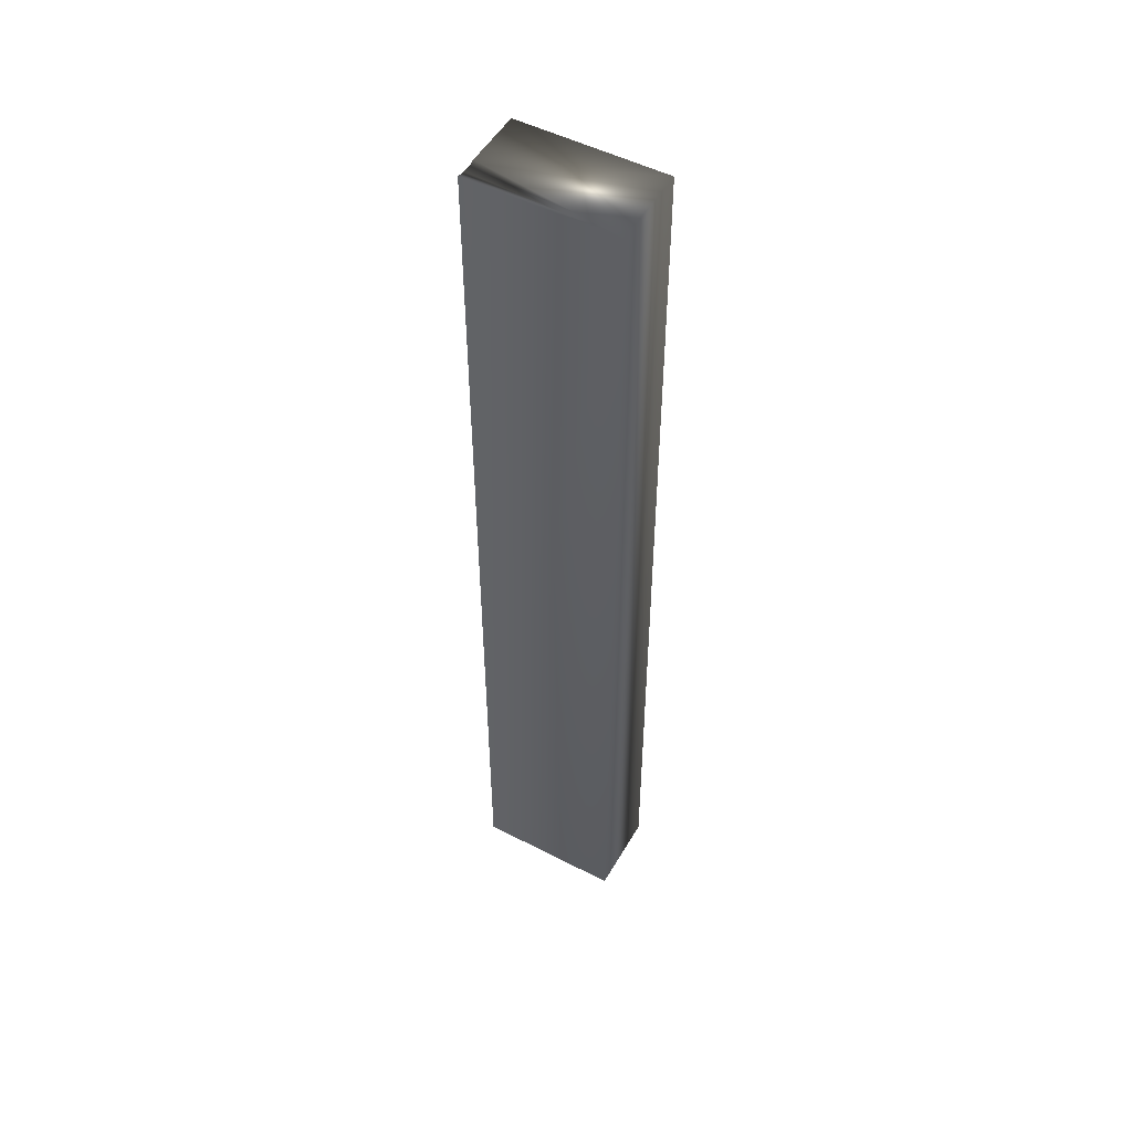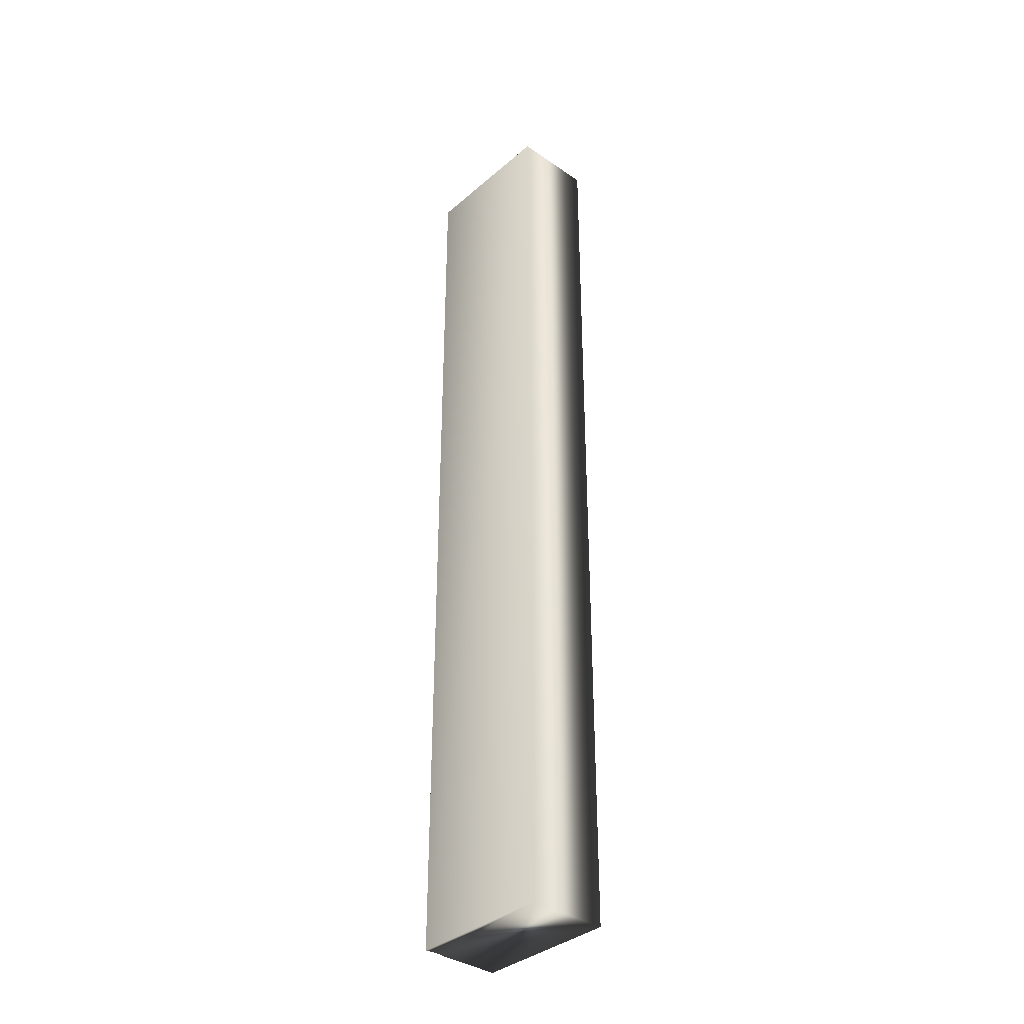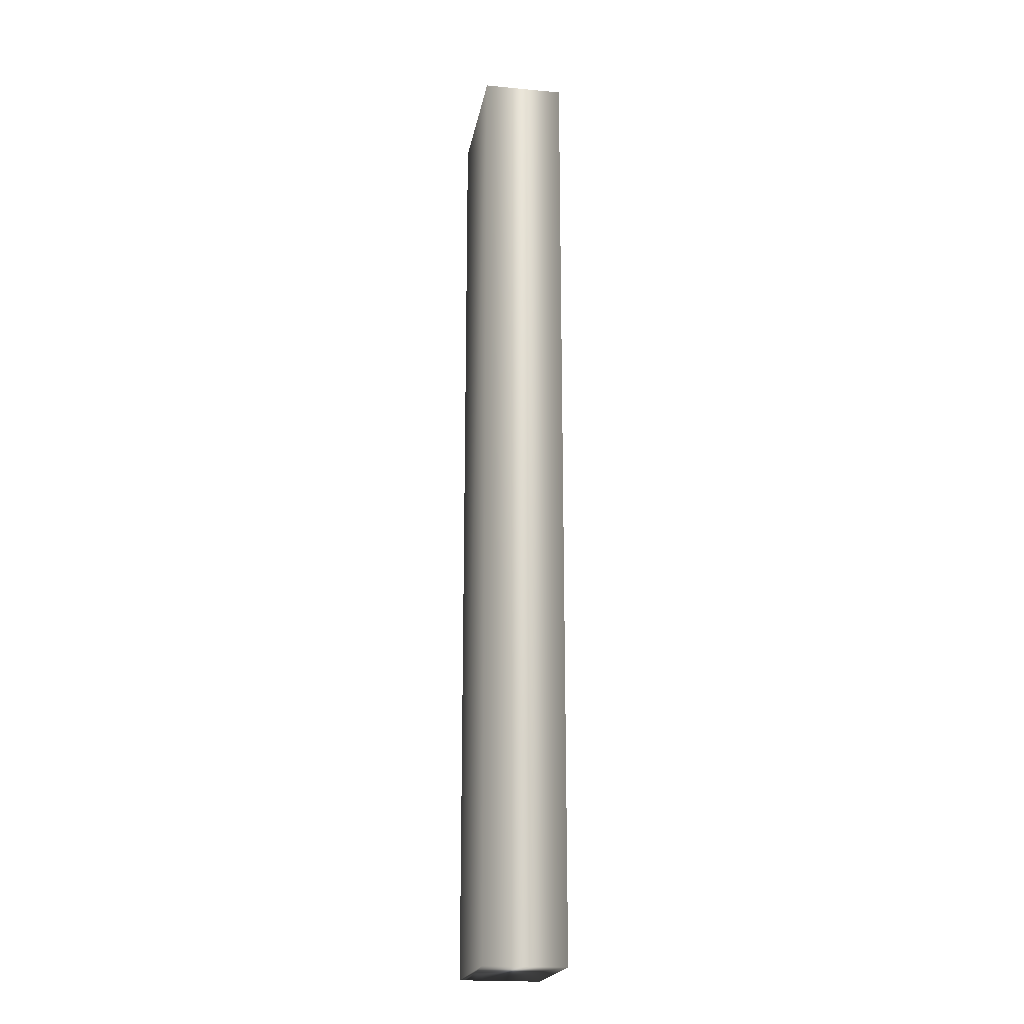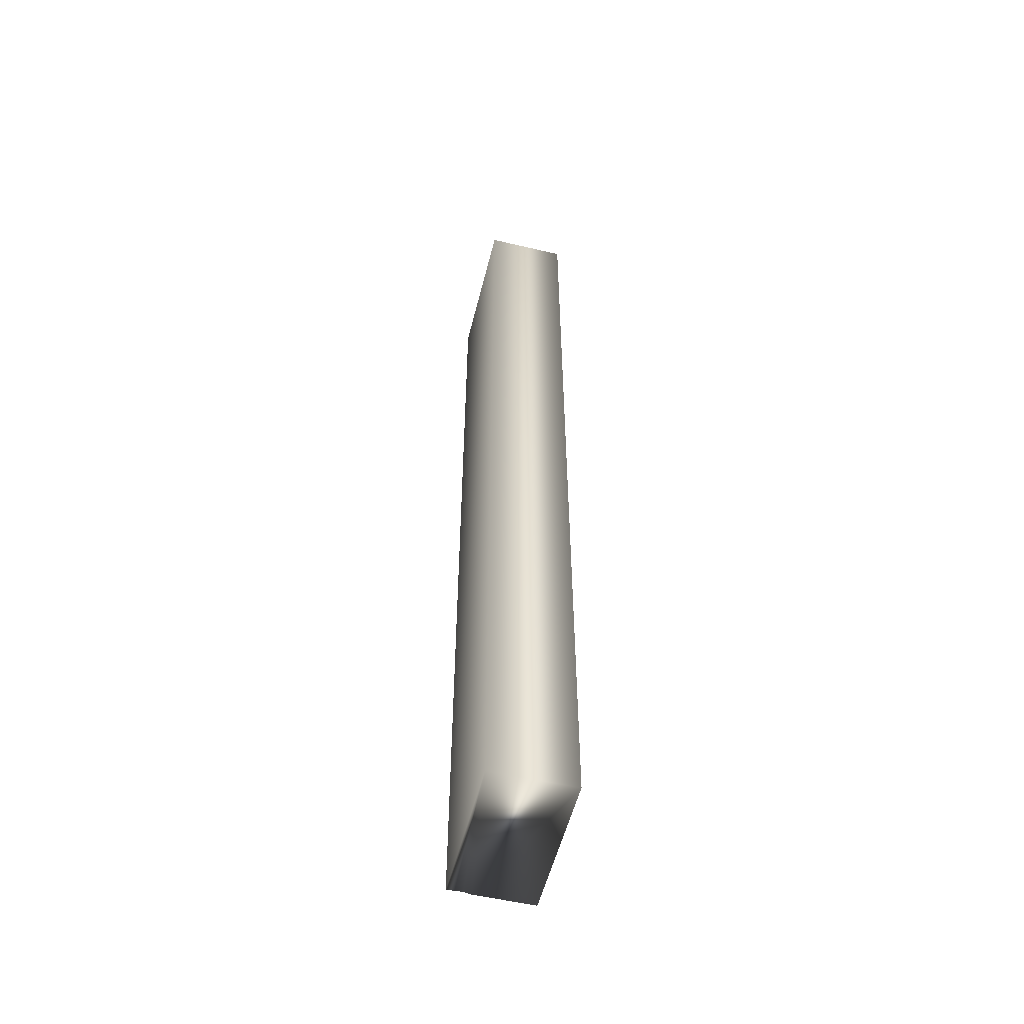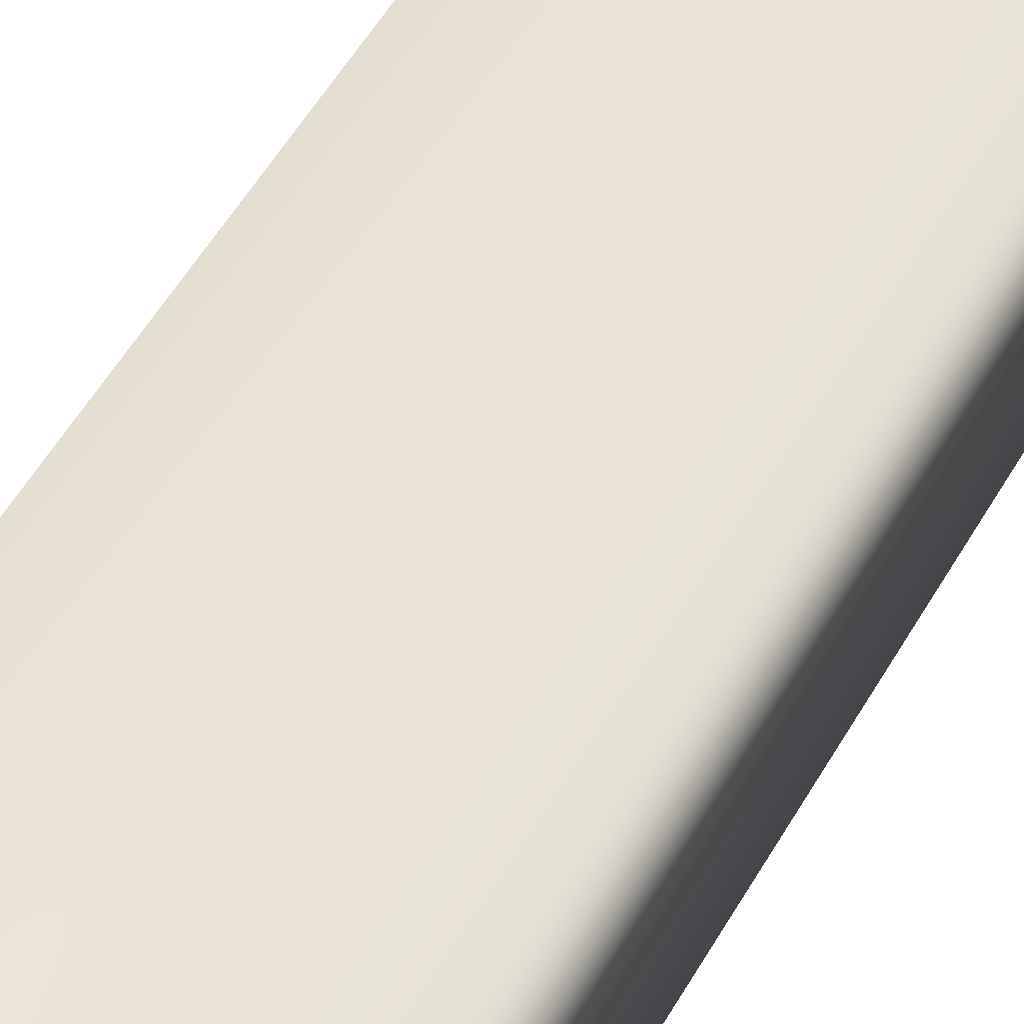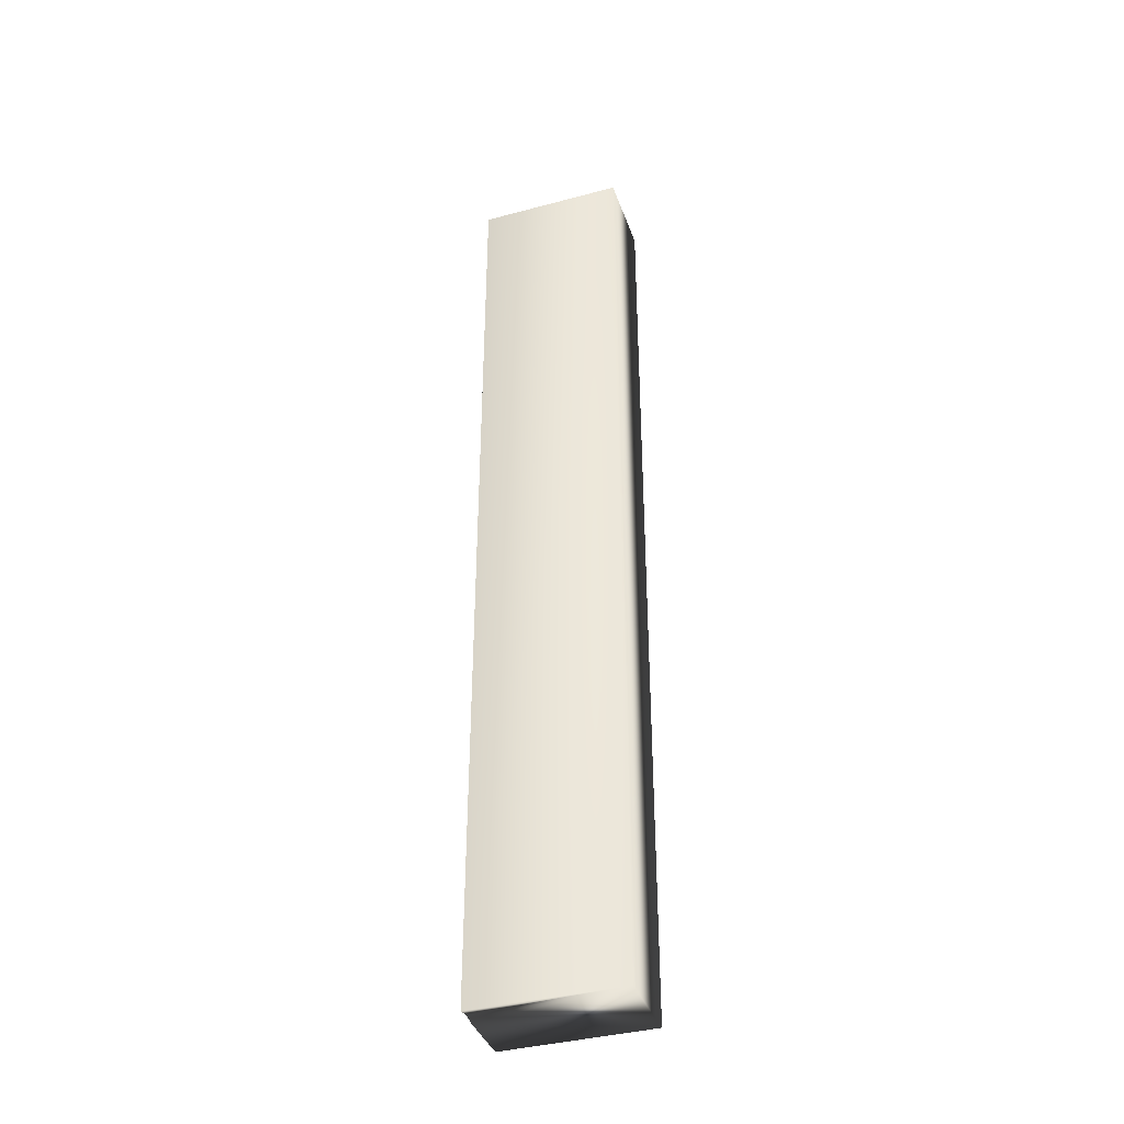
<metadata>
{"format":"obj","ext":"obj","renderer":"f3d","projection":"perspective","resolution":1024,"background":"white","views":[{"elev":51.0,"azim":-150.7,"up":"+Z"},{"elev":-36.1,"azim":-131.9,"up":"+Z"},{"elev":-20.1,"azim":-99.8,"up":"+Z"},{"elev":-54.6,"azim":-104.0,"up":"+Z"},{"elev":39.4,"azim":-156.2,"up":"+Y"},{"elev":-38.7,"azim":-161.4,"up":"+Z"}]}
</metadata>
<code>
v 51.75 13.75 -121.9
v 51.75 13.54 -121.9
v 51.75 13.75 -125.3
v 51.75 13.54 -125.3
v 51.75 13.83 -125.3
v 51.75 13.83 -121.9
v 51.74 13.81 -125.3
v 51.74 13.81 -121.9
v 51.74 13.78 -121.9
v 51.74 13.78 -125.3
v 51.23 13.54 -125.3
v 51.23 13.83 -125.3
v 51.23 13.83 -121.9
v 51.23 13.54 -121.9
f 1 2 3
f 3 2 4
f 5 6 7
f 7 6 8
f 7 8 9
f 1 3 9
f 9 3 10
f 9 10 7
f 4 11 3
f 3 11 12
f 3 12 10
f 10 12 7
f 7 12 5
f 6 5 13
f 13 5 12
f 14 11 2
f 2 11 4
f 2 1 14
f 14 1 13
f 13 1 9
f 13 9 8
f 8 6 13
f 14 13 11
f 11 13 12

</code>
